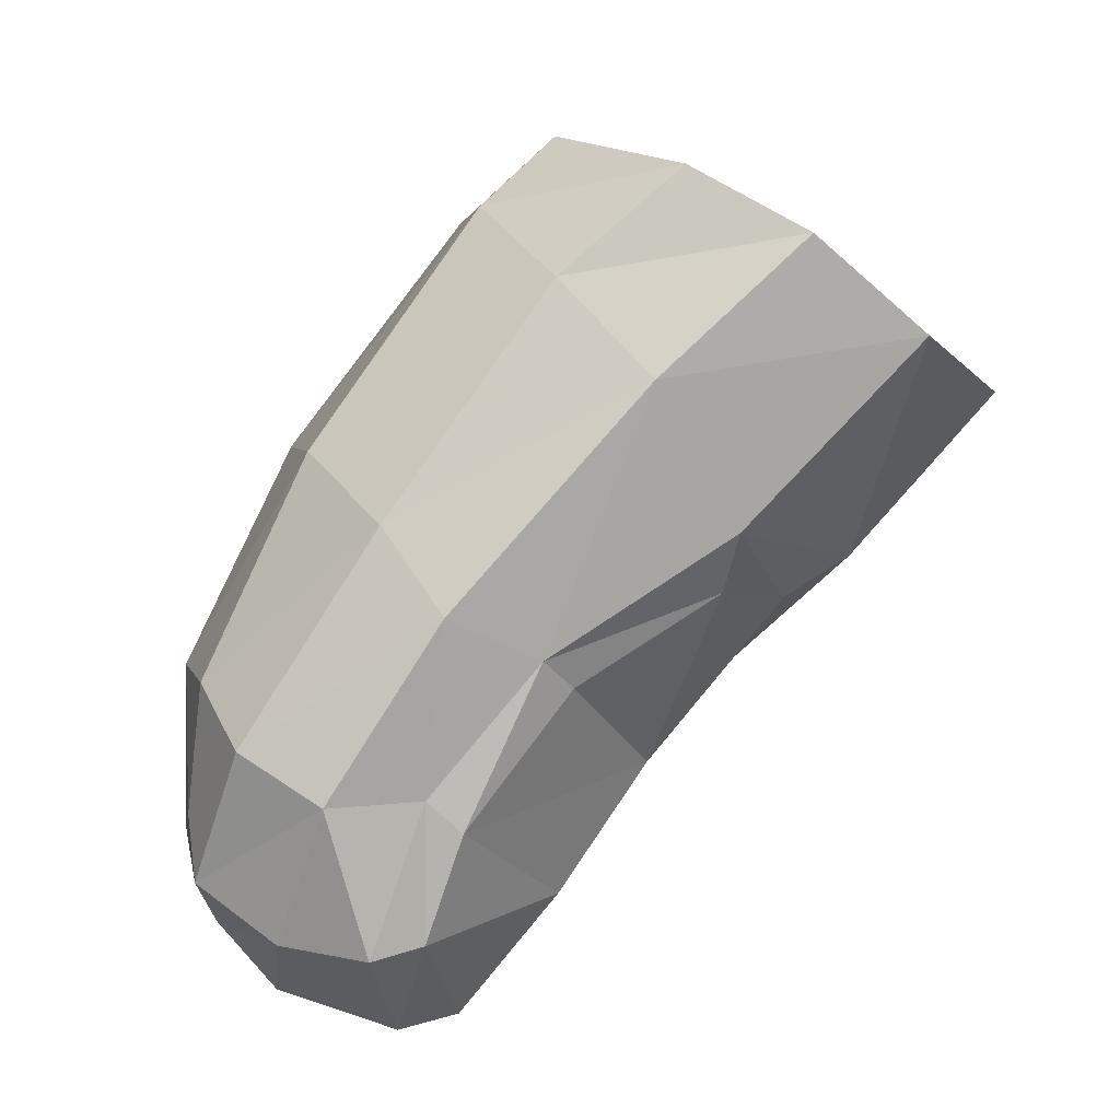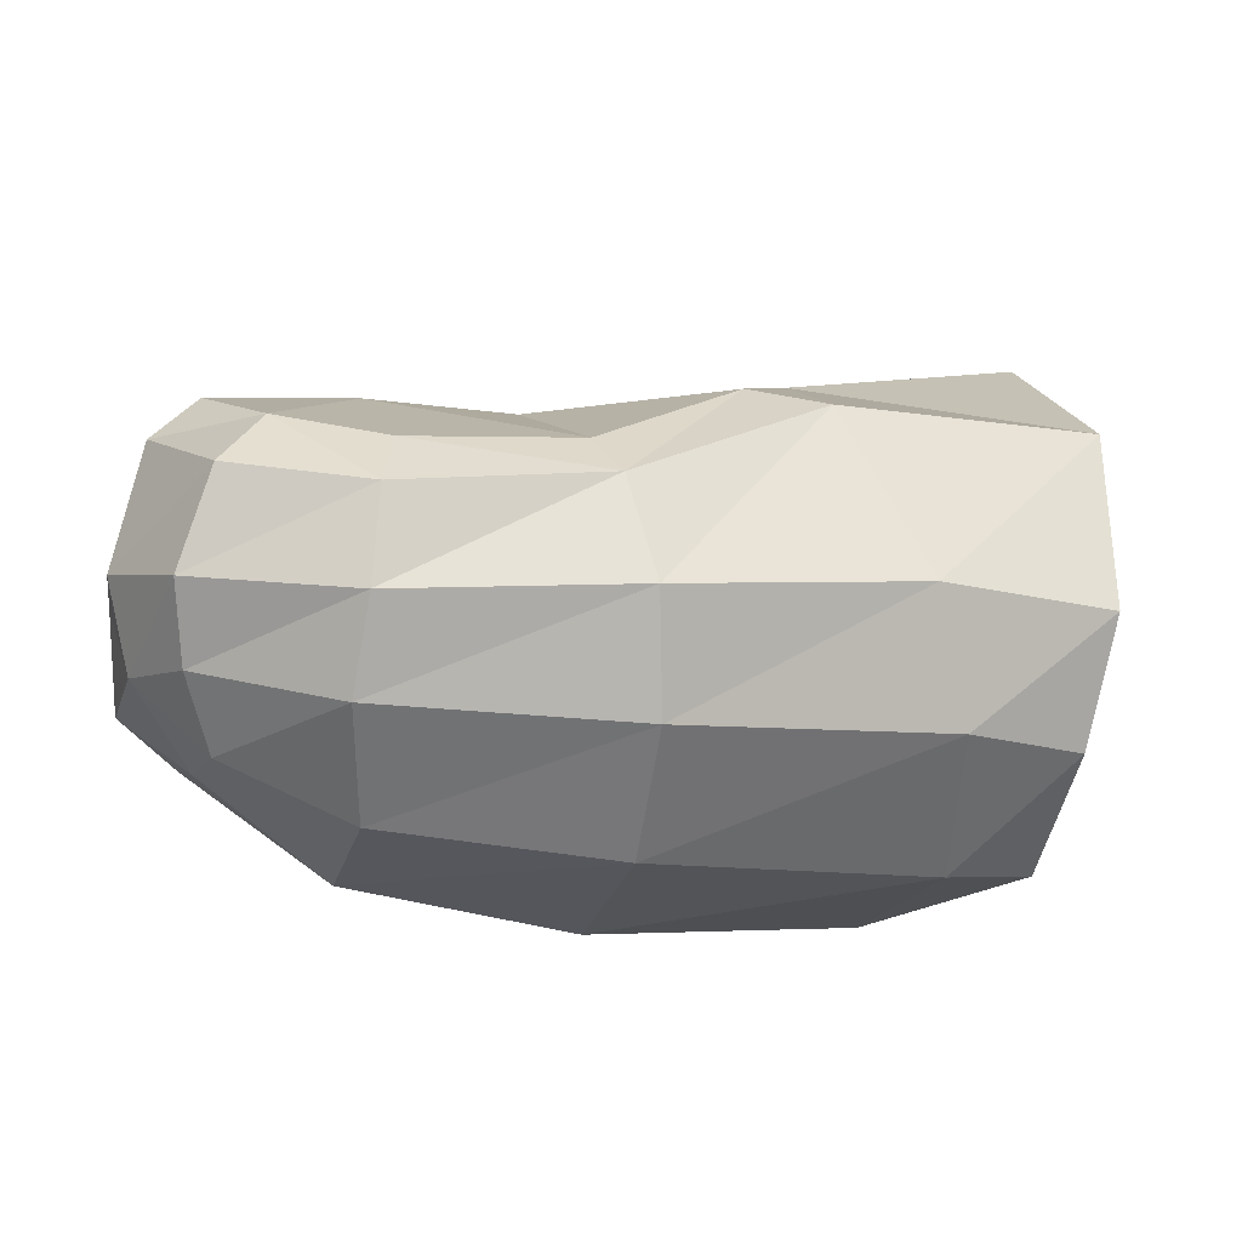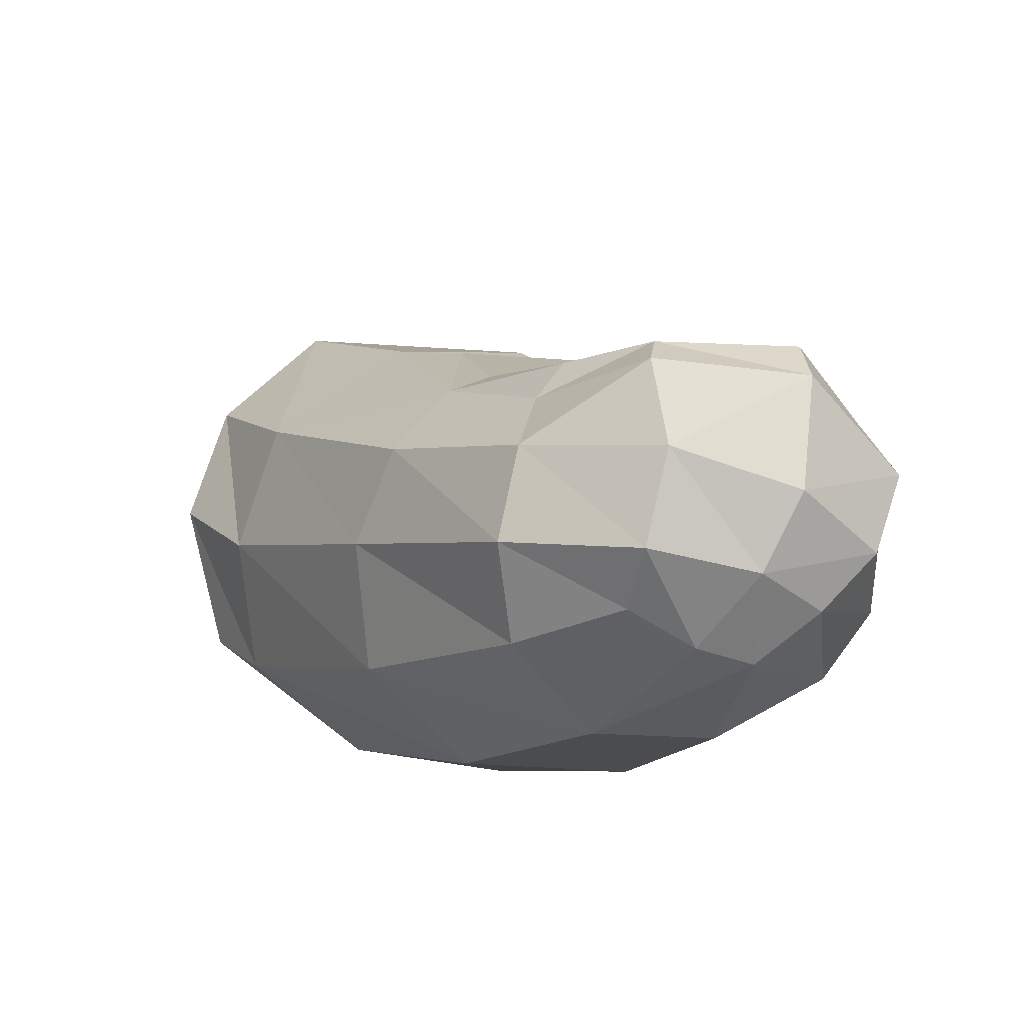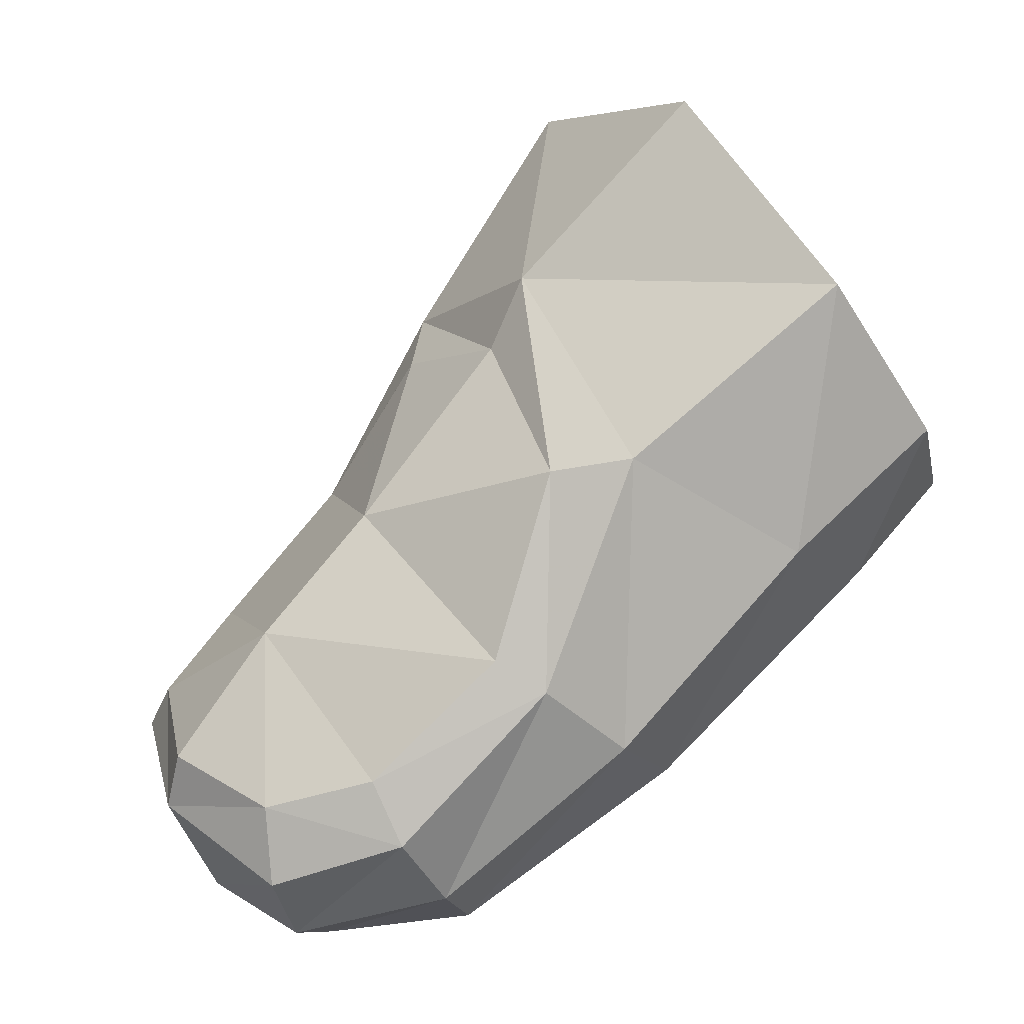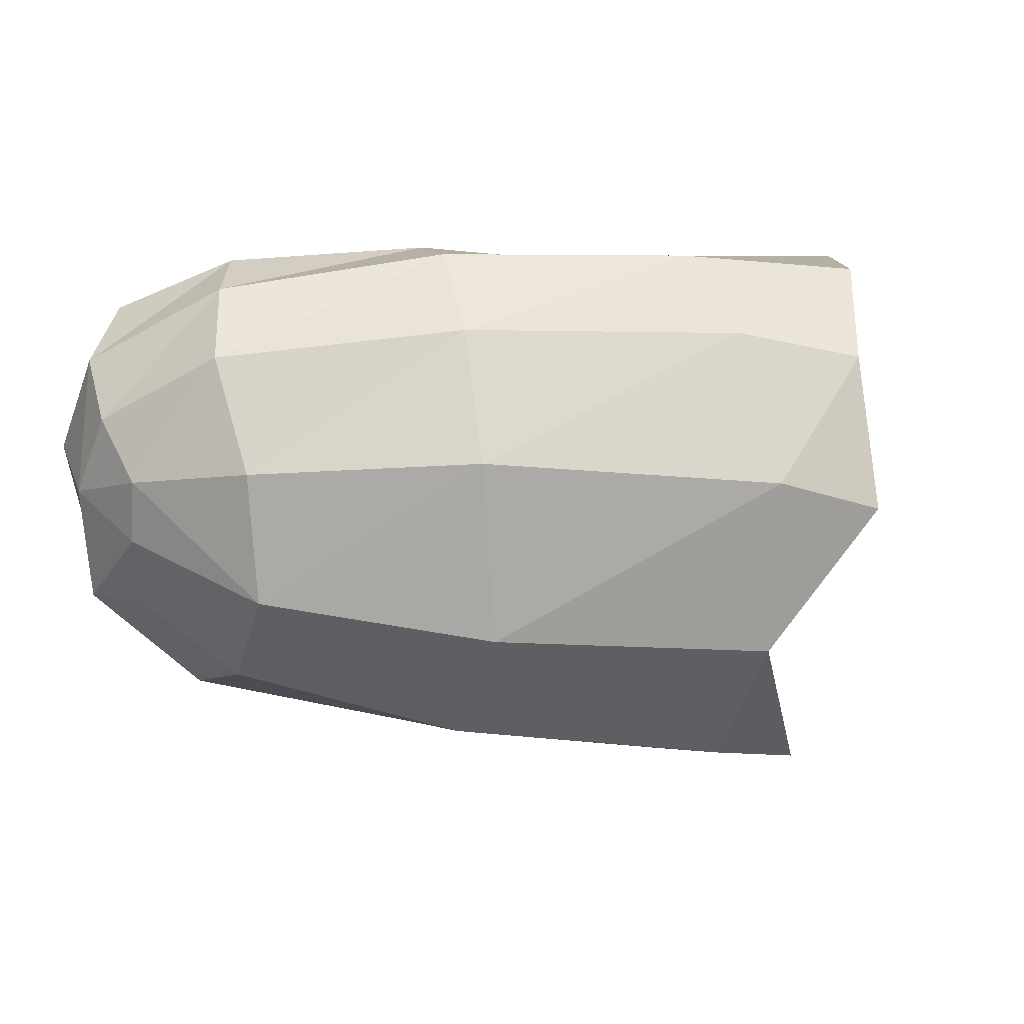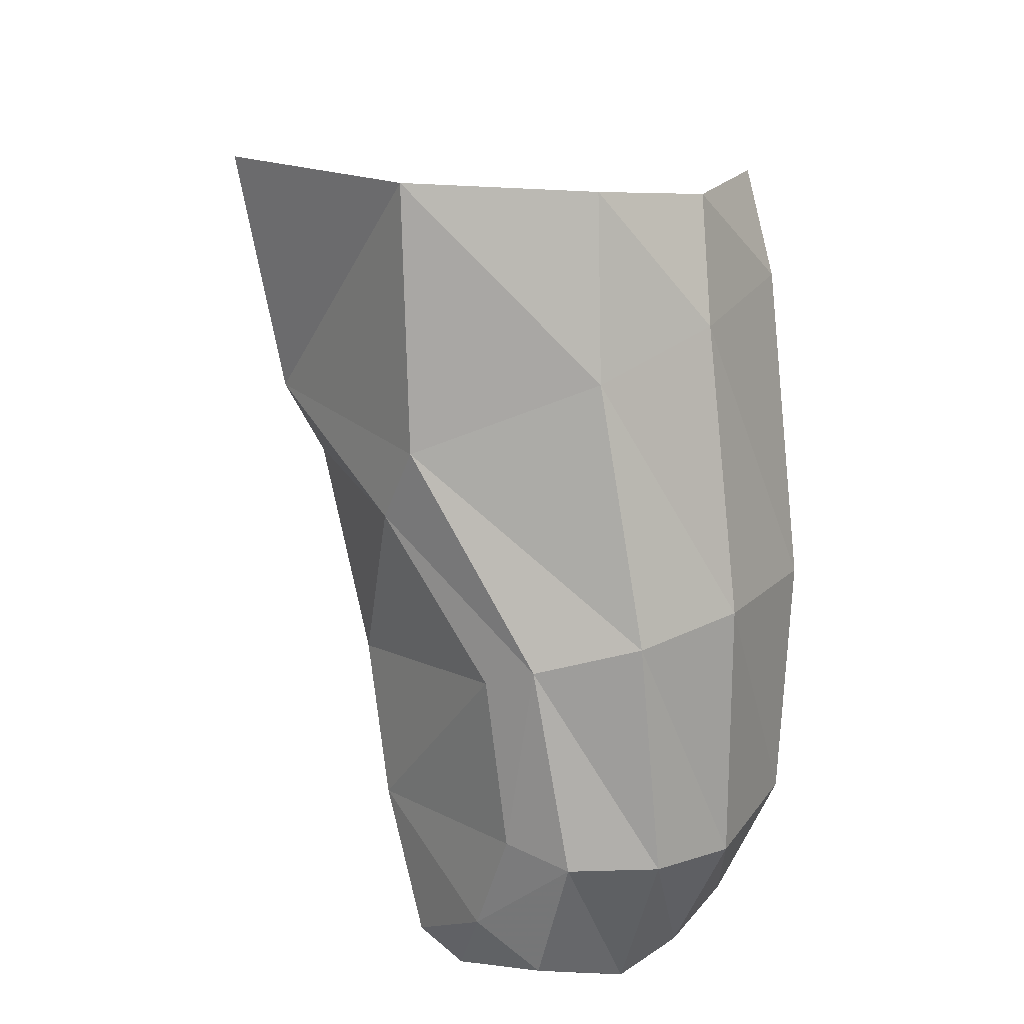
<metadata>
{"format":"obj","ext":"obj","renderer":"f3d","projection":"perspective","resolution":1024,"background":"white","views":[{"elev":44.3,"azim":120.3,"up":"+Z"},{"elev":-26.4,"azim":-175.8,"up":"+Y"},{"elev":-13.7,"azim":90.0,"up":"+Y"},{"elev":-57.0,"azim":-148.2,"up":"+Z"},{"elev":-75.5,"azim":-157.1,"up":"+Y"},{"elev":-56.0,"azim":-91.7,"up":"+Z"}]}
</metadata>
<code>
v -0.003541 0.003397 -0.006338
v -0.002108 0.007618 -0.002191
v 0.00196 0.007188 0.002323
v 0.00293 0.004536 0.004856
v 0.003241 0.001443 0.005797
v -0.003598 -0.00112 -0.006642
v -0.002794 -0.003662 -0.004972
v -0.001786 -0.005097 -0.001514
v 0.000282 -0.001307 -0.008691
v 0.002323 0.003046 -0.008636
v 0.01486 0.001515 -0.004244
v 0.01165 0.002664 -0.002045
v 0.01117 0.003195 -0.003076
v 0.01478 0.002437 -0.004918
v 0.007117 0.00518 -0.000613
v 0.007514 0.005021 -0.002267
v 0.004837 0.005383 -0.004553
v 0.00929 0.00414 -0.006883
v 0.00732 0.001142 -0.01087
v 0.01112 0.000538 -0.01226
v 0.01249 0.003547 -0.008805
v 0.004228 0.00365 -0.008427
v 0.01652 0.002433 -0.007034
v 0.01763 0.00167 -0.006874
v 0.003338 0.006366 -0.003917
v 0.007063 0.002857 0.002891
v 0.01274 0.000808 -0.000664
v 0.0165 -0.000103 -0.003812
v 0.01807 -0.000556 -0.007225
v 0.0118 -0.001427 0.000307
v 0.01643 -0.002433 -0.003321
v 0.01788 -0.002908 -0.006674
v 0.01034 -0.004395 2.3e-05
v 0.01489 -0.004557 -0.003639
v 0.00443 -0.003287 0.003612
v 0.006201 -0.000188 0.003969
v 0.01651 -0.00405 -0.006313
v 0.0166 0.001564 -0.01075
v 0.01727 -0.001404 -0.01039
v 0.01555 0.00261 -0.01061
v 0.00659 3.7e-05 -0.01138
v 0.01121 -0.000942 -0.01311
v 0.005906 -0.002473 -0.01128
v 0.0114 -0.003134 -0.01275
v 0.01456 -0.000347 -0.01307
v 0.01377 0.001194 -0.01222
v 0.002657 -0.002284 0.004867
v 0.002093 -0.00536 0.000812
v 0.008194 -0.006542 -0.002444
v 0.000214 -0.005728 -0.003232
v -0.000247 -0.003914 -0.006756
v 0.00597 -0.004774 -0.009631
v 0.006715 -0.006573 -0.006733
v 0.0119 -0.004911 -0.01141
v 0.0121 -0.006418 -0.008669
v 0.01318 -0.006455 -0.005587
v 0.0154 -0.003888 -0.01096
v 0.01538 -0.002467 -0.01231
v 0.01691 -0.003293 -0.009415
v 0.01508 -0.005097 -0.009361
v 0.0158 -0.004839 -0.007937
f 6 1 9
f 9 1 10
f 11 14 12
f 12 14 13
f 13 16 12
f 12 16 15
f 13 18 16
f 16 18 17
f 18 21 19
f 19 21 20
f 19 22 18
f 18 22 17
f 21 18 14
f 14 18 13
f 14 11 23
f 23 11 24
f 25 15 17
f 17 15 16
f 2 3 25
f 25 3 15
f 15 3 26
f 26 3 4
f 15 26 12
f 12 26 27
f 28 11 27
f 27 11 12
f 17 22 25
f 25 22 10
f 2 25 1
f 1 25 10
f 11 28 24
f 24 28 29
f 30 31 27
f 27 31 28
f 31 32 28
f 28 32 29
f 33 34 30
f 30 34 31
f 30 36 33
f 33 36 35
f 32 31 37
f 37 31 34
f 27 26 30
f 30 26 36
f 5 36 4
f 4 36 26
f 39 38 29
f 29 38 24
f 24 38 23
f 23 38 40
f 10 22 41
f 41 22 19
f 42 41 20
f 20 41 19
f 41 43 10
f 10 43 9
f 42 44 41
f 41 44 43
f 20 46 42
f 42 46 45
f 40 38 46
f 46 38 45
f 47 48 35
f 48 49 35
f 35 49 33
f 50 48 8
f 36 5 35
f 35 5 47
f 51 50 7
f 7 50 8
f 7 6 51
f 51 6 9
f 51 9 52
f 52 9 43
f 52 53 51
f 51 53 50
f 54 55 52
f 52 55 53
f 53 49 50
f 50 49 48
f 49 53 56
f 56 53 55
f 44 54 43
f 43 54 52
f 54 44 57
f 57 44 58
f 61 60 59
f 59 60 57
f 55 54 60
f 60 54 57
f 57 58 59
f 59 58 39
f 38 39 45
f 45 39 58
f 44 42 58
f 58 42 45
f 49 56 33
f 33 56 34
f 61 37 56
f 56 37 34
f 61 56 60
f 60 56 55
f 59 32 61
f 61 32 37
f 39 29 59
f 59 29 32
f 40 21 23
f 23 21 14
f 20 21 46
f 46 21 40

</code>
